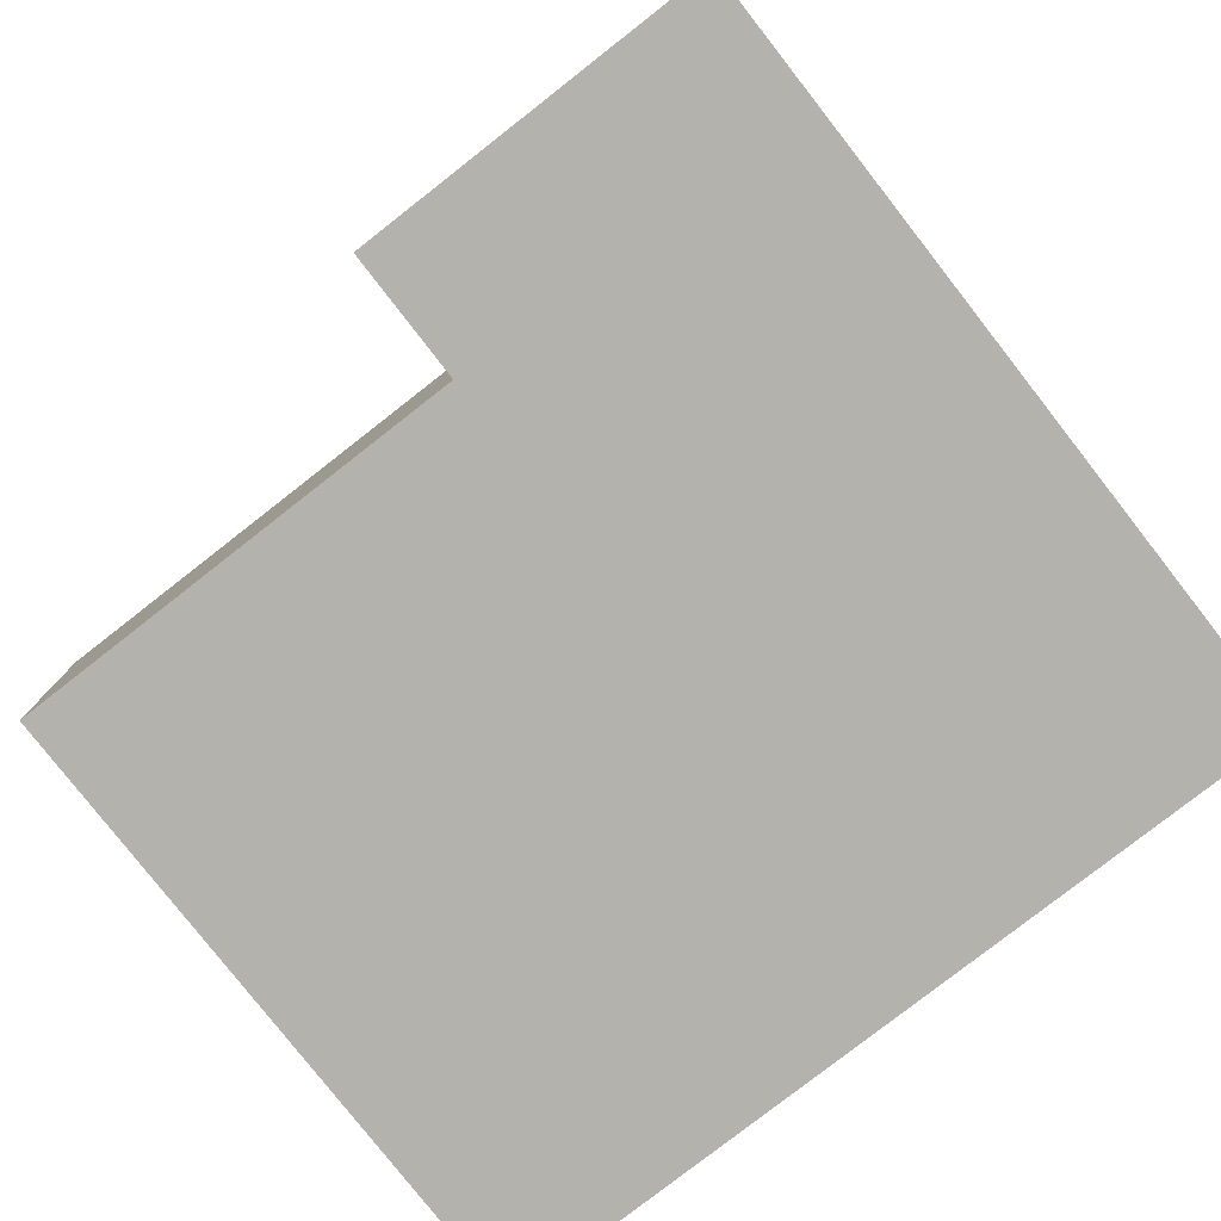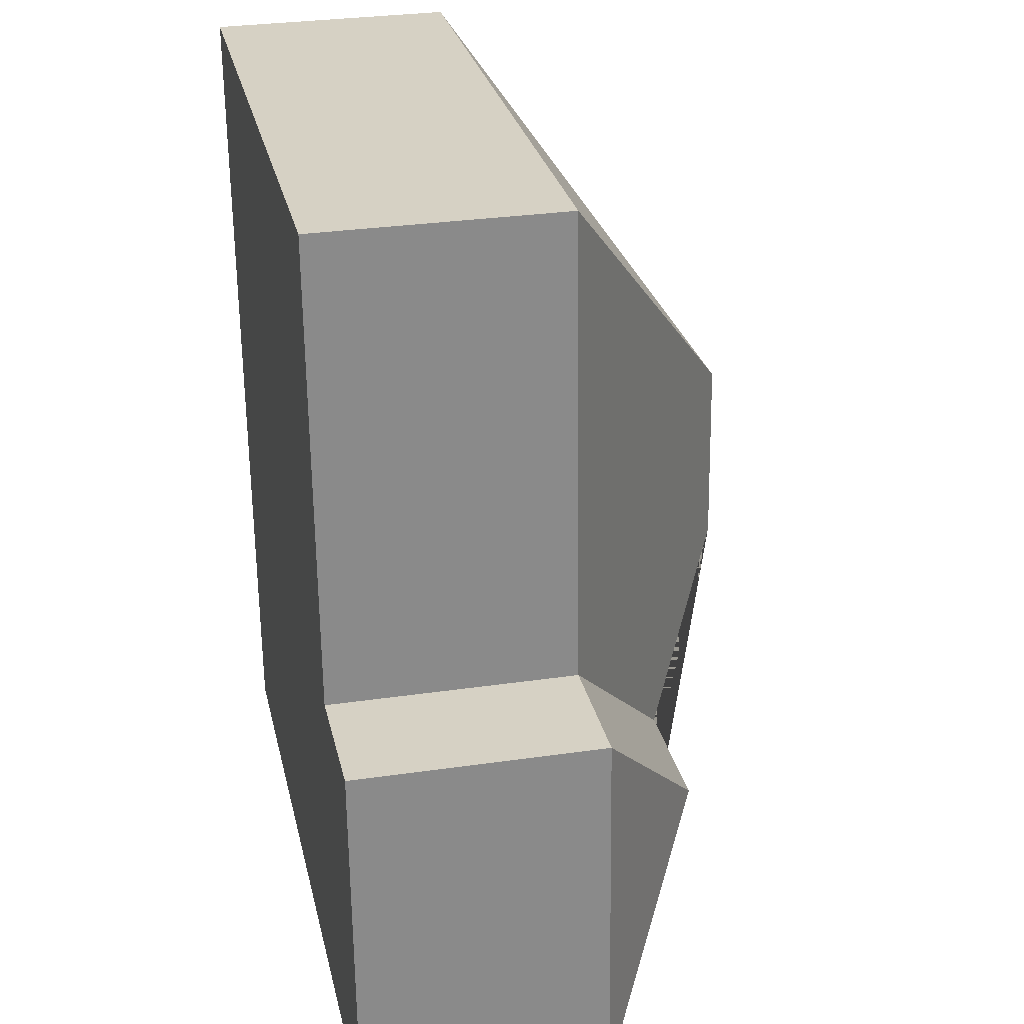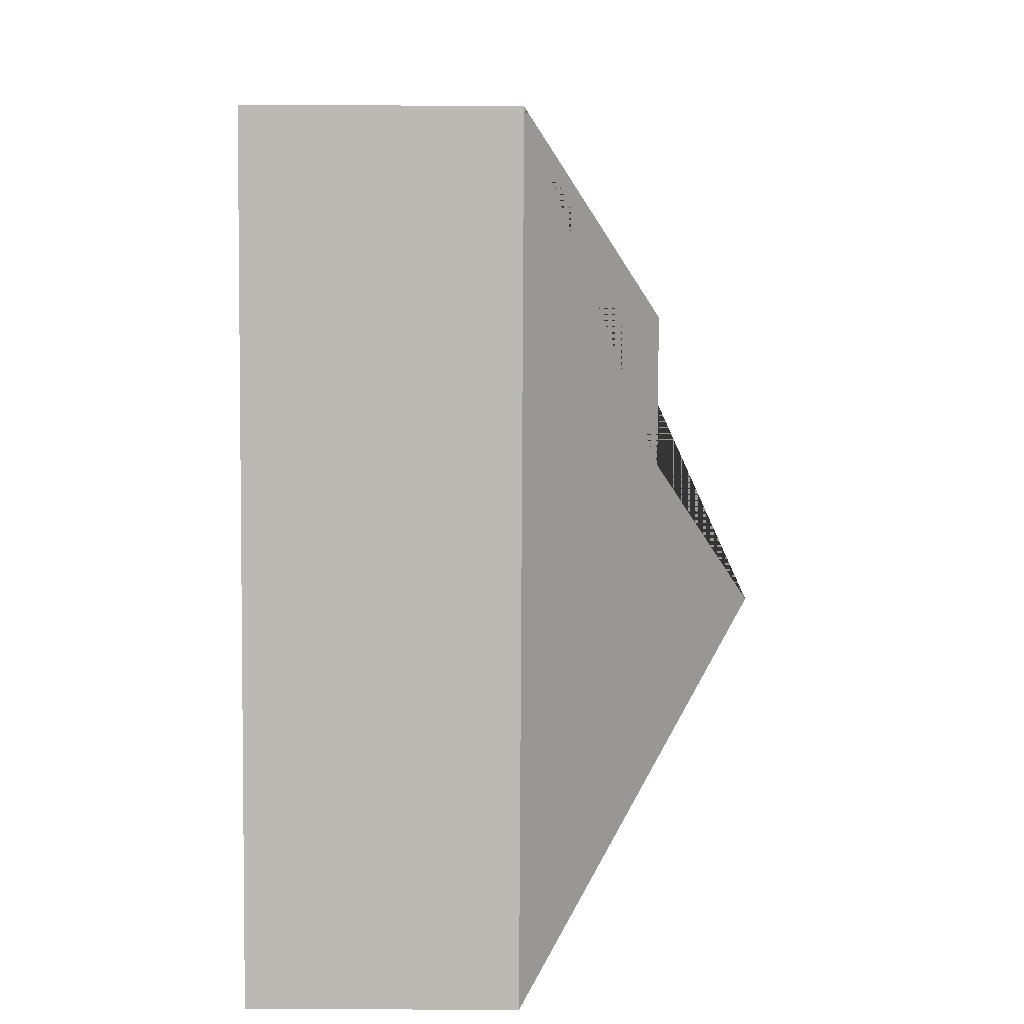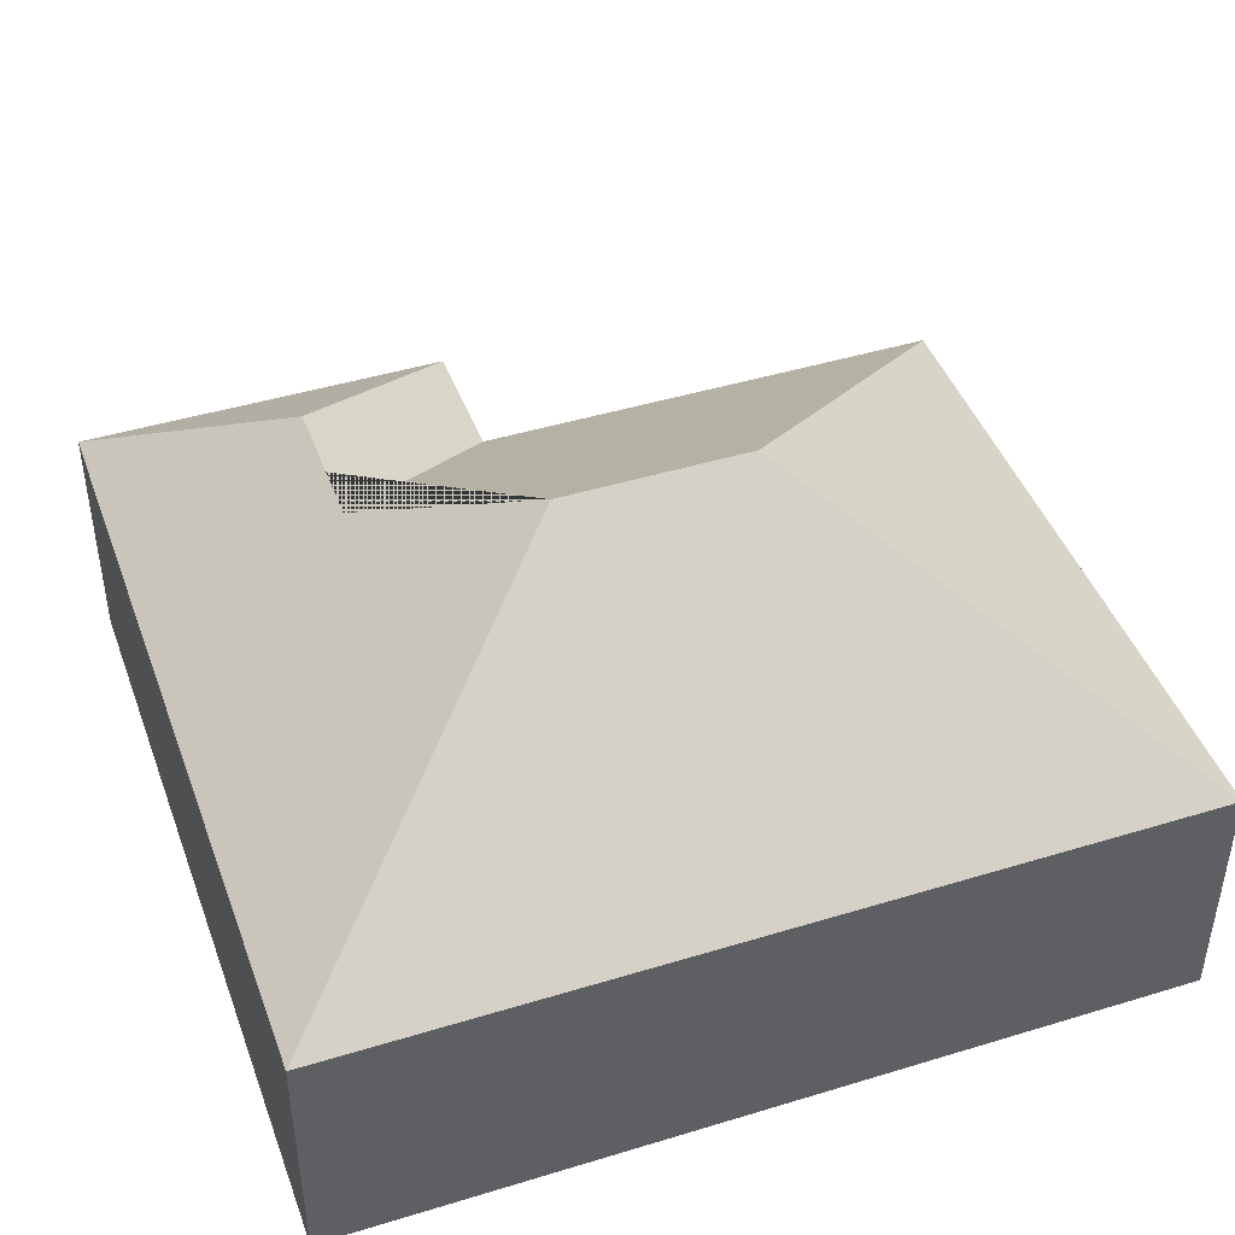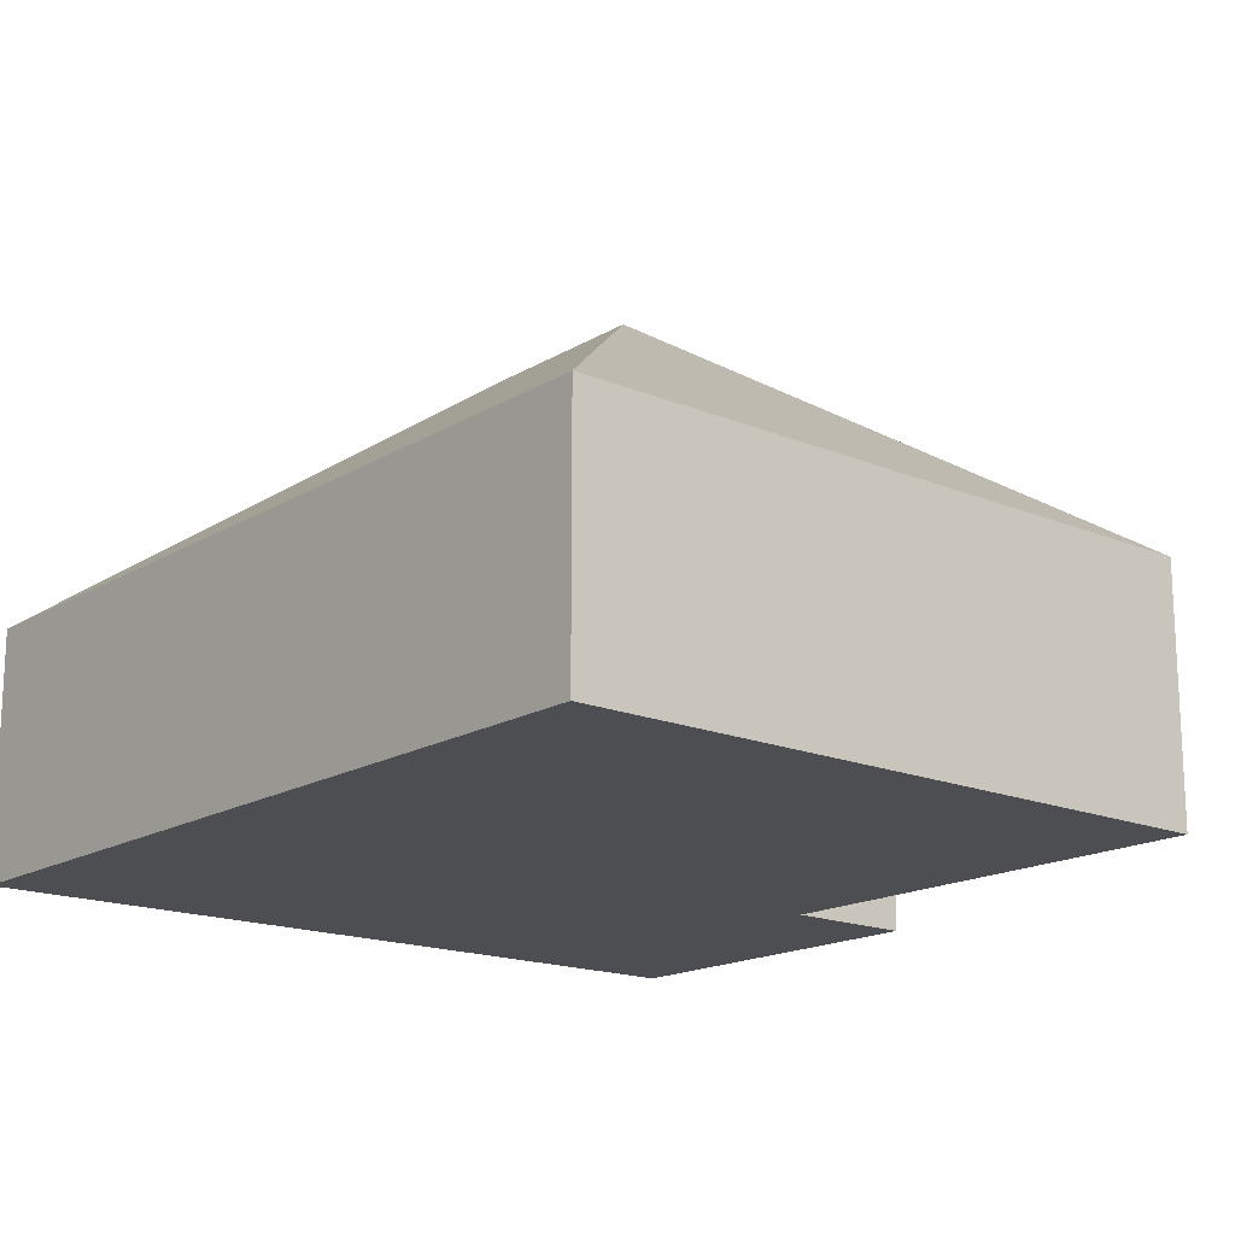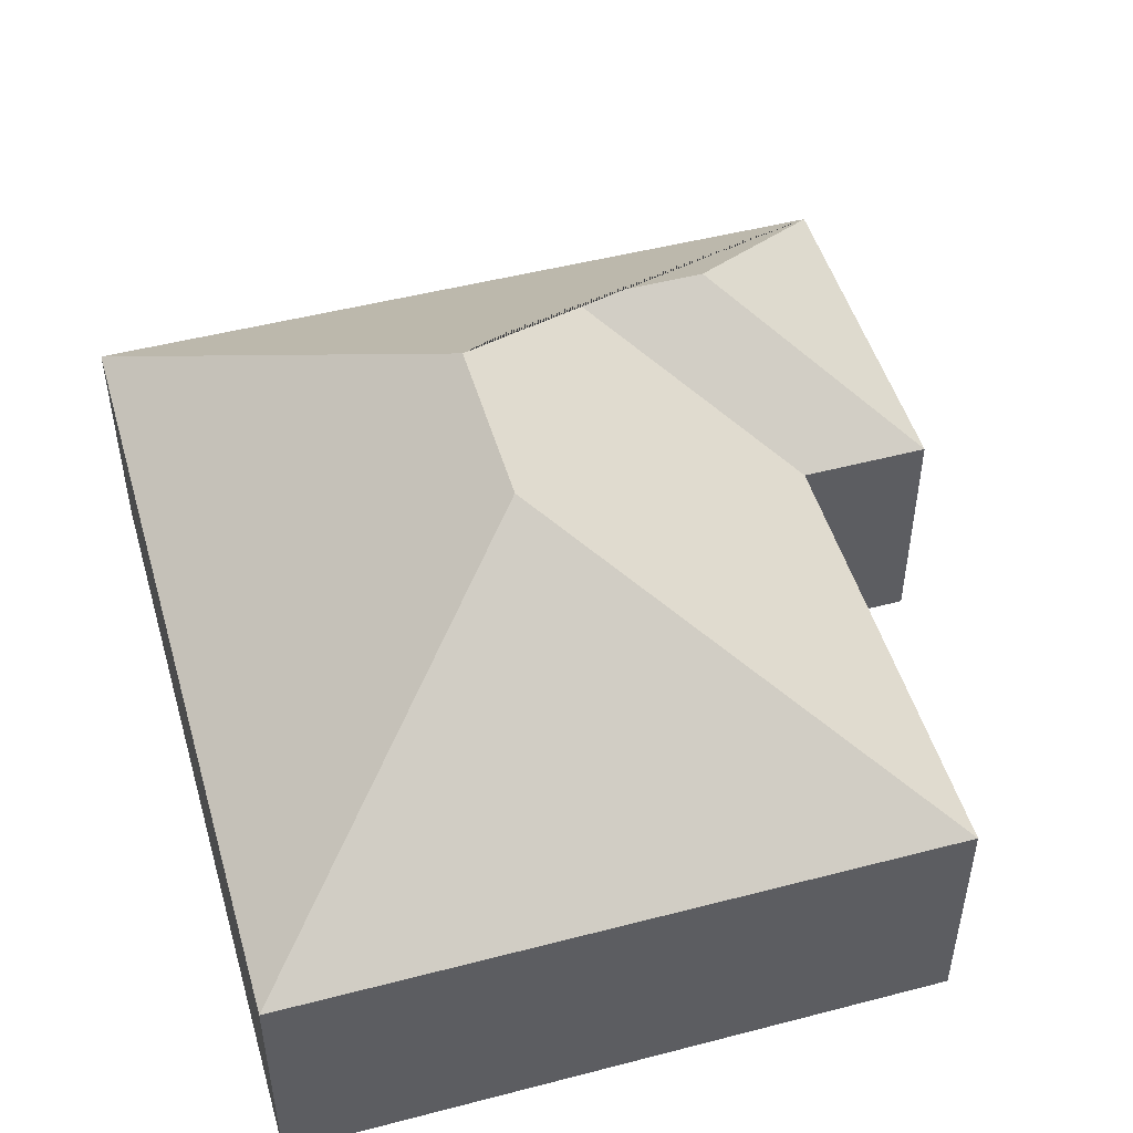
<metadata>
{"format":"obj","ext":"obj","renderer":"f3d","projection":"perspective","resolution":1024,"background":"white","views":[{"elev":-79.5,"azim":124.5,"up":"+Y"},{"elev":30.3,"azim":78.1,"up":"+Z"},{"elev":-79.7,"azim":89.7,"up":"+Z"},{"elev":44.4,"azim":-113.1,"up":"+Y"},{"elev":-16.9,"azim":-43.5,"up":"+Y"},{"elev":49.2,"azim":-19.6,"up":"+Y"}]}
</metadata>
<code>
o CG10_500_037057_0006
v 28.77 75 -282.5
v 272.6 75 -267.4
v 212 114.4 -214
v 169.3 114.5 -216.5
v 120.8 145 -175.4
v 265.6 75 -153.8
v 225.3 75 -156.1
v 117.4 145 -118.5
v 216.6 75 -12.73
v 13 75 -25.19
v 28.77 0 -282.5
v 272.6 0 -267.4
v 265.6 0 -153.8
v 225.3 0 -156.1
v 216.6 0 -12.73
v 13 0 -25.19
f 10 9 8
f 9 7 4 5 8
f 7 6 3 4
f 6 2 3
f 2 1 5 4 3
f 1 10 8 5
f 11 12 13 14 15 16
f 1 11 12 2
f 2 12 13 6
f 6 13 14 7
f 7 14 15 9
f 9 15 16 10
f 10 16 11 1

</code>
